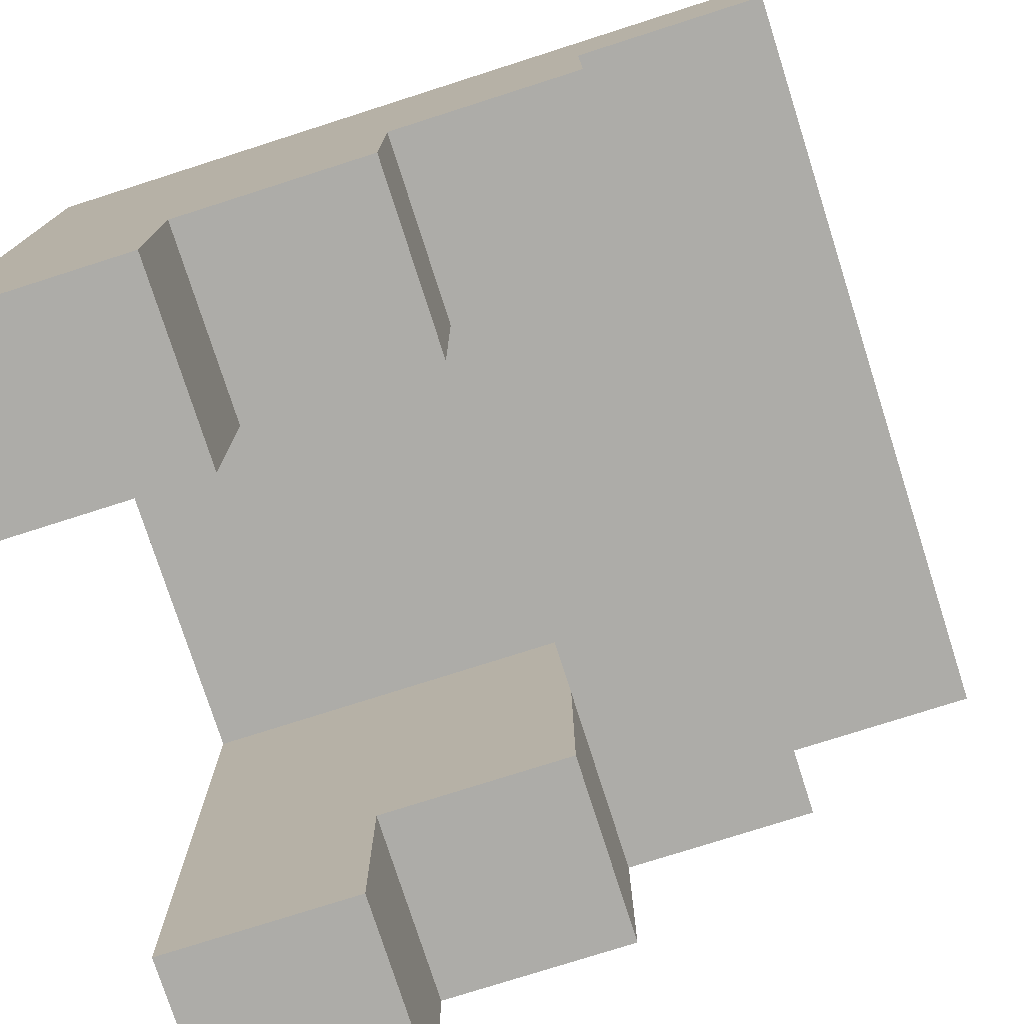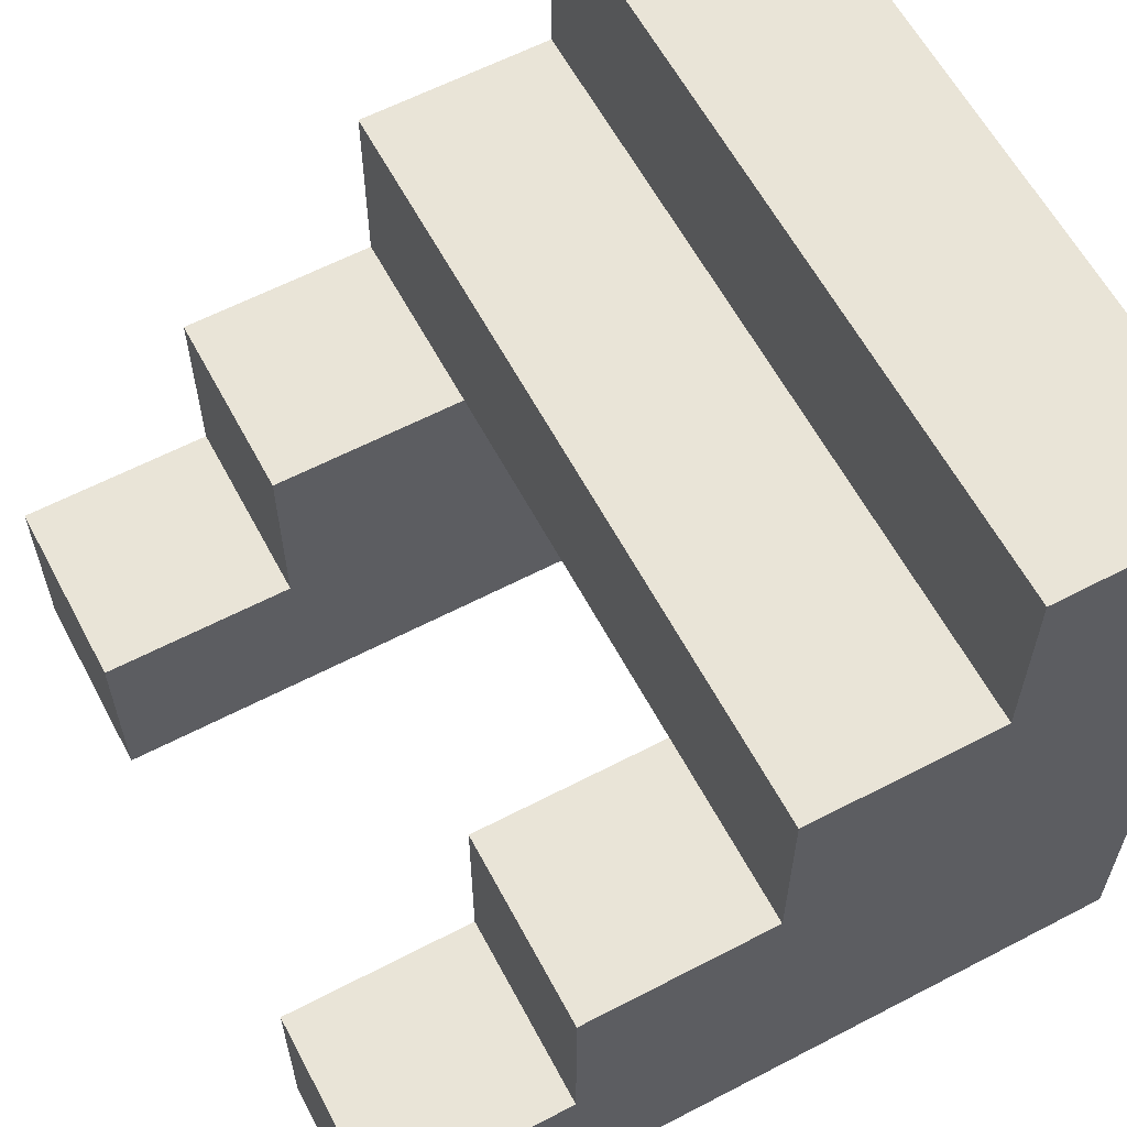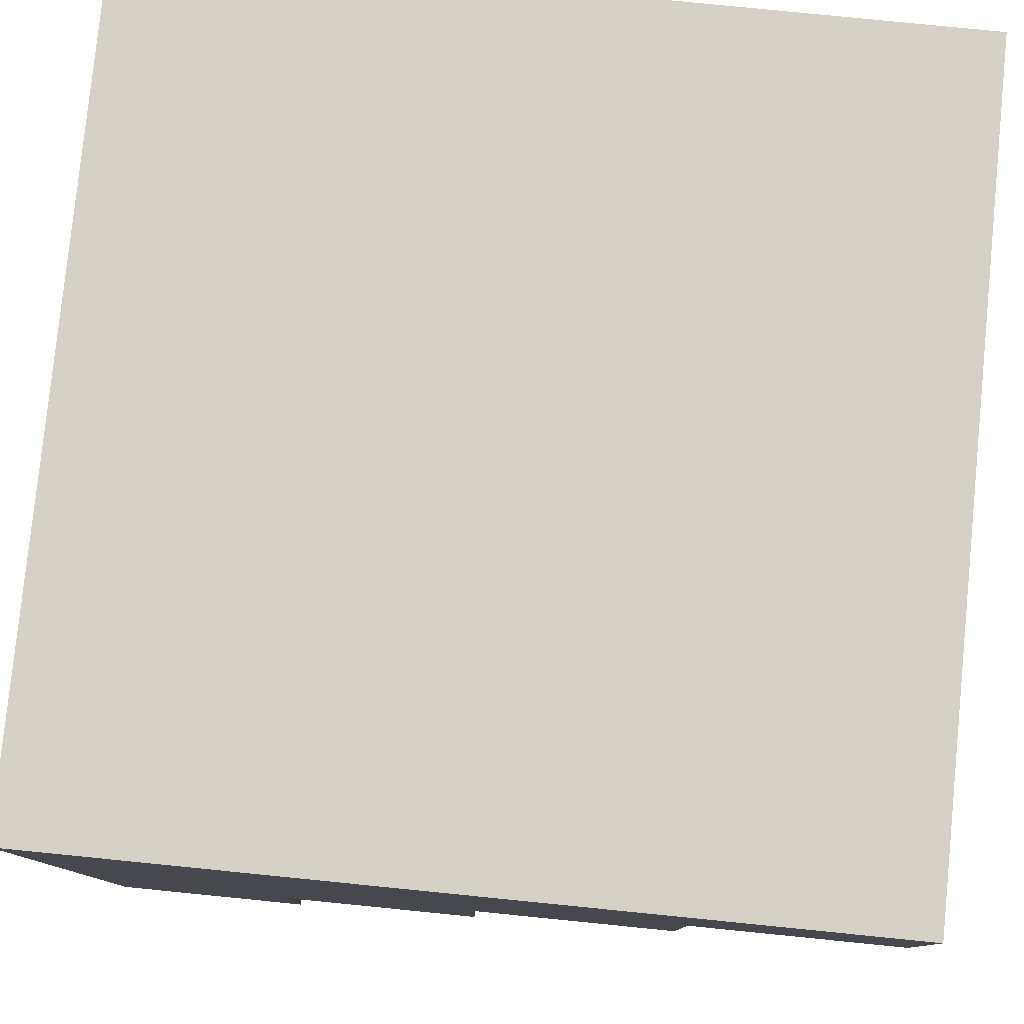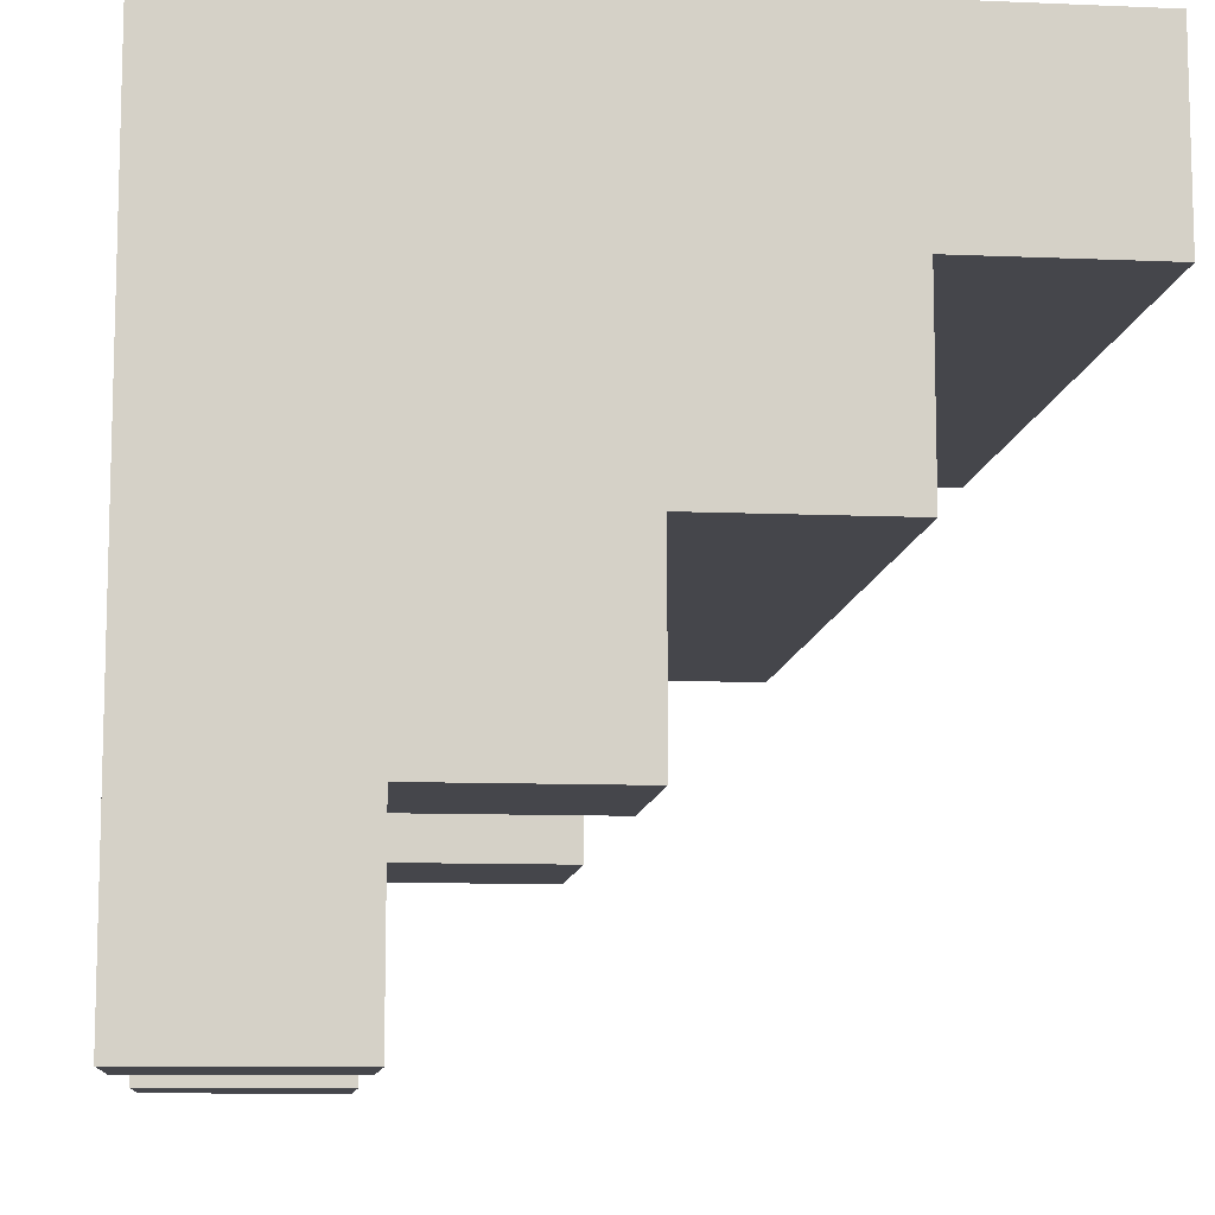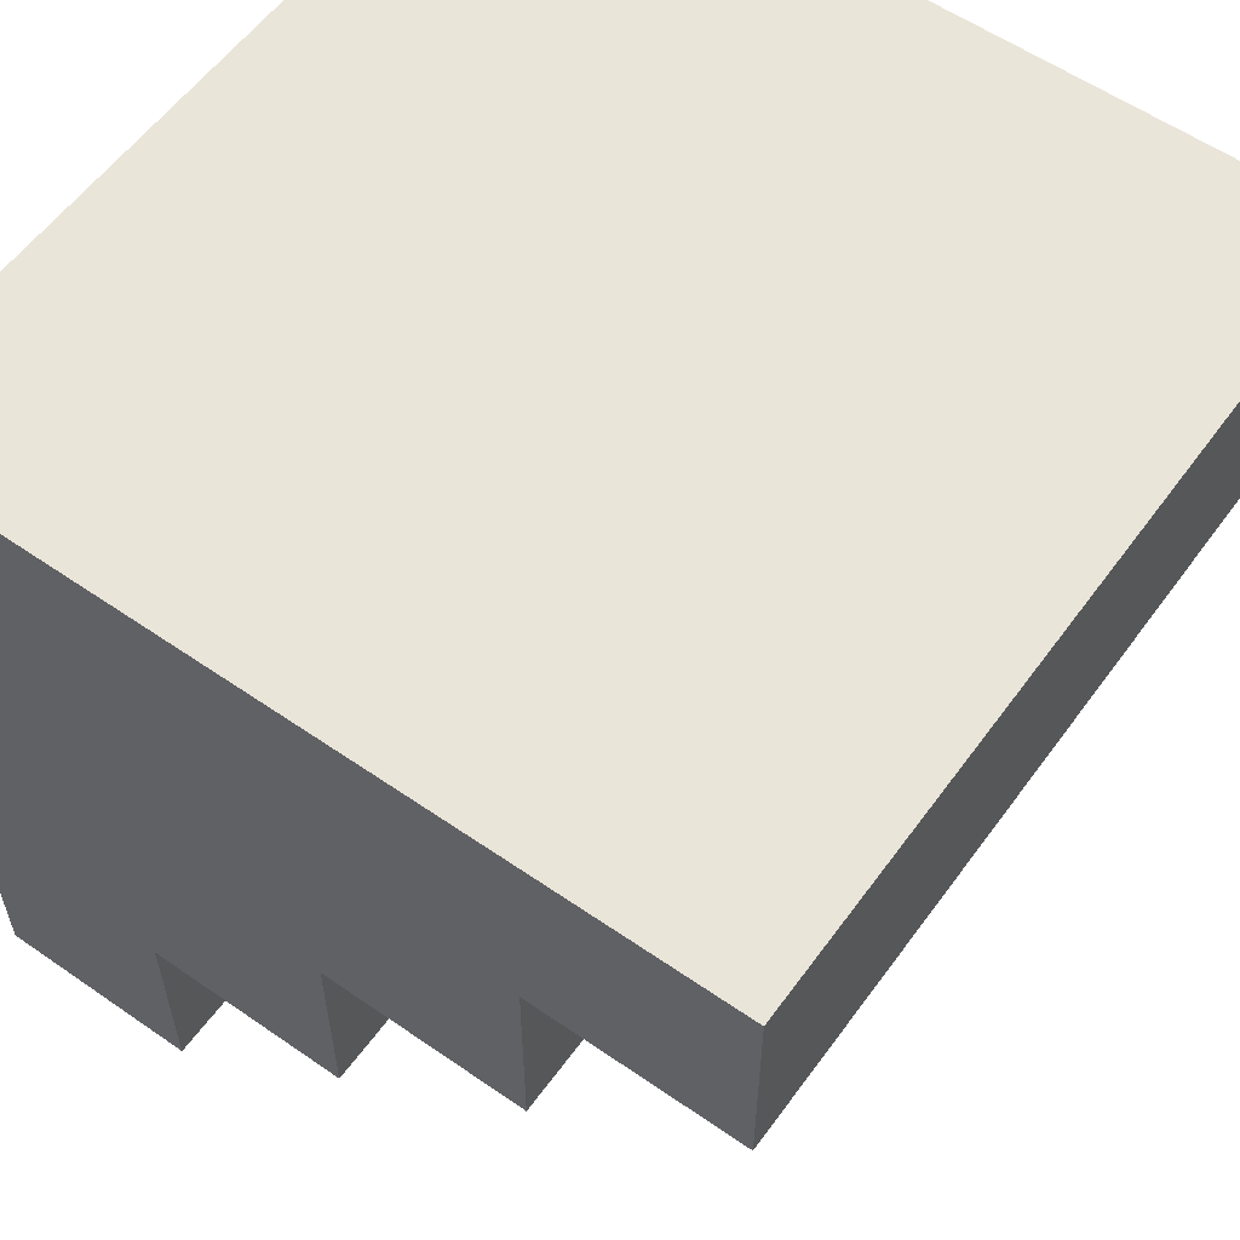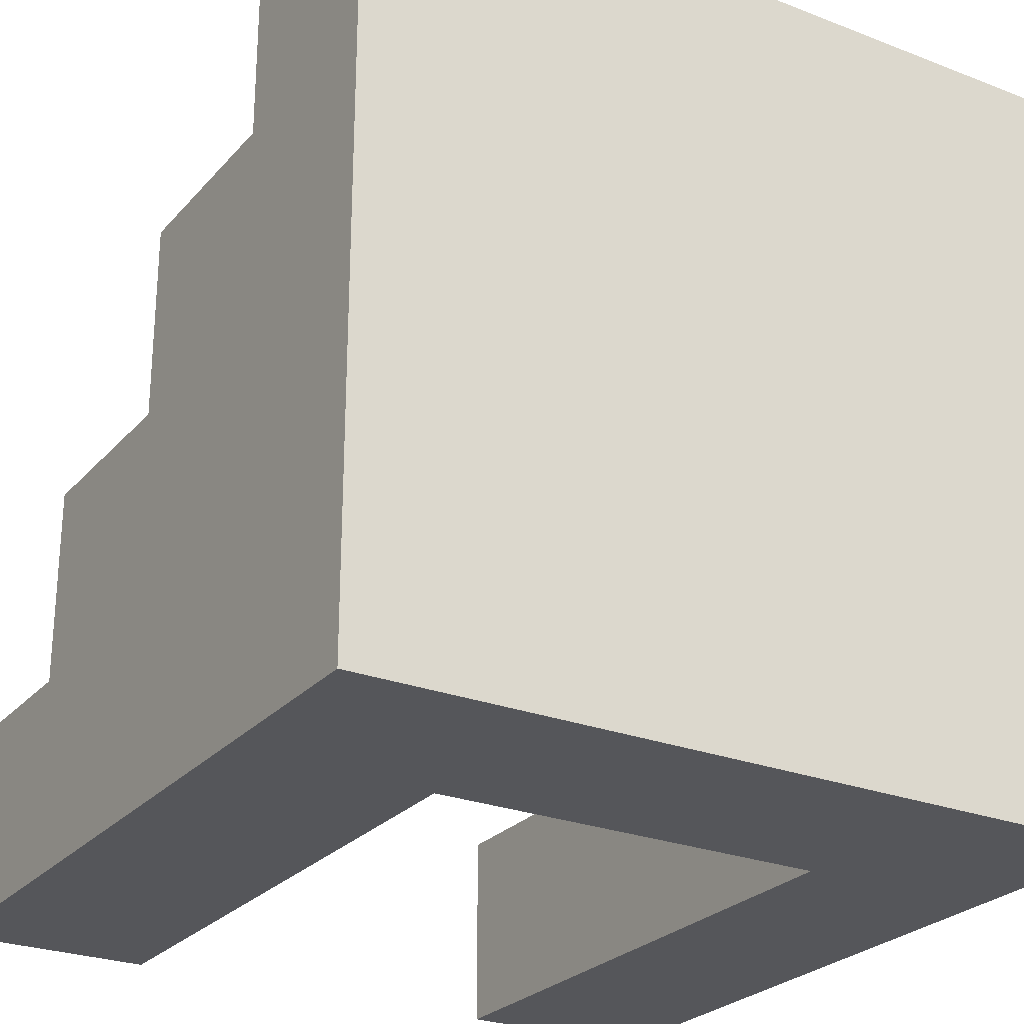
<metadata>
{"format":"obj","ext":"obj","renderer":"f3d","projection":"perspective","resolution":1024,"background":"white","views":[{"elev":-76.6,"azim":-72.3,"up":"+Y"},{"elev":61.0,"azim":62.0,"up":"+Z"},{"elev":79.6,"azim":-84.3,"up":"+Y"},{"elev":-10.1,"azim":-96.2,"up":"+Y"},{"elev":57.7,"azim":-54.3,"up":"+Y"},{"elev":-26.0,"azim":148.5,"up":"+Z"}]}
</metadata>
<code>
g shelf
v -2 0 -1
v -2 0 -2
v -2 1 -0
v -2 1 -1
v -2 2 1
v -2 2 -0
v -2 3 2
v -2 3 1
v -2 3 -2
v -2 4 2
v -2 4 -2
v 1 0 -1
v 1 0 -2
v 1 1 -0
v 1 1 -1
v 1 2 -0
v 1 3 -0
v 1 3 -2
v -1 0 -1
v -1 0 -2
v -1 1 -0
v -1 1 -1
v -1 2 -0
v -1 3 -0
v -1 3 -2
v 2 0 -1
v 2 0 -2
v 2 1 -0
v 2 1 -1
v 2 2 1
v 2 2 -0
v 2 3 2
v 2 3 1
v 2 3 -2
v 2 4 2
v 2 4 -2
v -2 3 2
v -2 4 2
v 2 3 2
v 2 4 2
v -2 2 1
v -2 3 1
v 2 2 1
v 2 3 1
v -2 1 -0
v -2 2 -0
v -1 1 -0
v -1 2 -0
v 1 1 -0
v 1 2 -0
v 2 1 -0
v 2 2 -0
v -2 0 -1
v -2 1 -1
v -1 0 -1
v -1 1 -1
v 1 0 -1
v 1 1 -1
v 2 0 -1
v 2 1 -1
v -1 2 -0
v -1 3 -0
v 1 2 -0
v 1 3 -0
v -2 0 -2
v -2 3 -2
v -2 4 -2
v -1 0 -2
v -1 3 -2
v 1 0 -2
v 1 3 -2
v 2 0 -2
v 2 3 -2
v 2 4 -2
v -2 0 -1
v -1 0 -1
v 1 0 -1
v 2 0 -1
v -2 0 -2
v -1 0 -2
v 1 0 -2
v 2 0 -2
v -2 1 -0
v -1 1 -0
v 1 1 -0
v 2 1 -0
v -2 1 -1
v -1 1 -1
v 1 1 -1
v 2 1 -1
v -2 2 1
v 2 2 1
v -2 2 -0
v -1 2 -0
v 1 2 -0
v 2 2 -0
v -2 3 2
v 2 3 2
v -2 3 1
v 2 3 1
v -1 3 -0
v 1 3 -0
v -1 3 -2
v 1 3 -2
v -2 4 2
v 2 4 2
v -2 4 -2
v 2 4 -2
f 4 2 1
f 6 4 3
f 8 6 5
f 9 2 4
f 9 4 6
f 9 6 8
f 10 8 7
f 10 9 8
f 11 9 10
f 15 13 12
f 16 15 14
f 17 15 16
f 18 13 15
f 18 15 17
f 19 20 22
f 21 22 23
f 23 22 24
f 22 20 25
f 24 22 25
f 26 27 29
f 28 29 31
f 30 31 33
f 29 27 34
f 31 29 34
f 33 31 34
f 32 33 35
f 33 34 35
f 35 34 36
f 39 38 37
f 40 38 39
f 43 42 41
f 44 42 43
f 47 46 45
f 48 46 47
f 51 50 49
f 52 50 51
f 55 54 53
f 56 54 55
f 59 58 57
f 60 58 59
f 61 62 63
f 63 62 64
f 65 66 68
f 66 67 69
f 68 66 69
f 69 67 71
f 70 71 72
f 71 67 73
f 72 71 73
f 73 67 74
f 79 76 75
f 80 76 79
f 81 78 77
f 82 78 81
f 87 84 83
f 88 84 87
f 89 86 85
f 90 86 89
f 93 92 91
f 94 92 93
f 95 92 94
f 96 92 95
f 99 98 97
f 100 98 99
f 103 102 101
f 104 102 103
f 105 106 107
f 107 106 108

</code>
